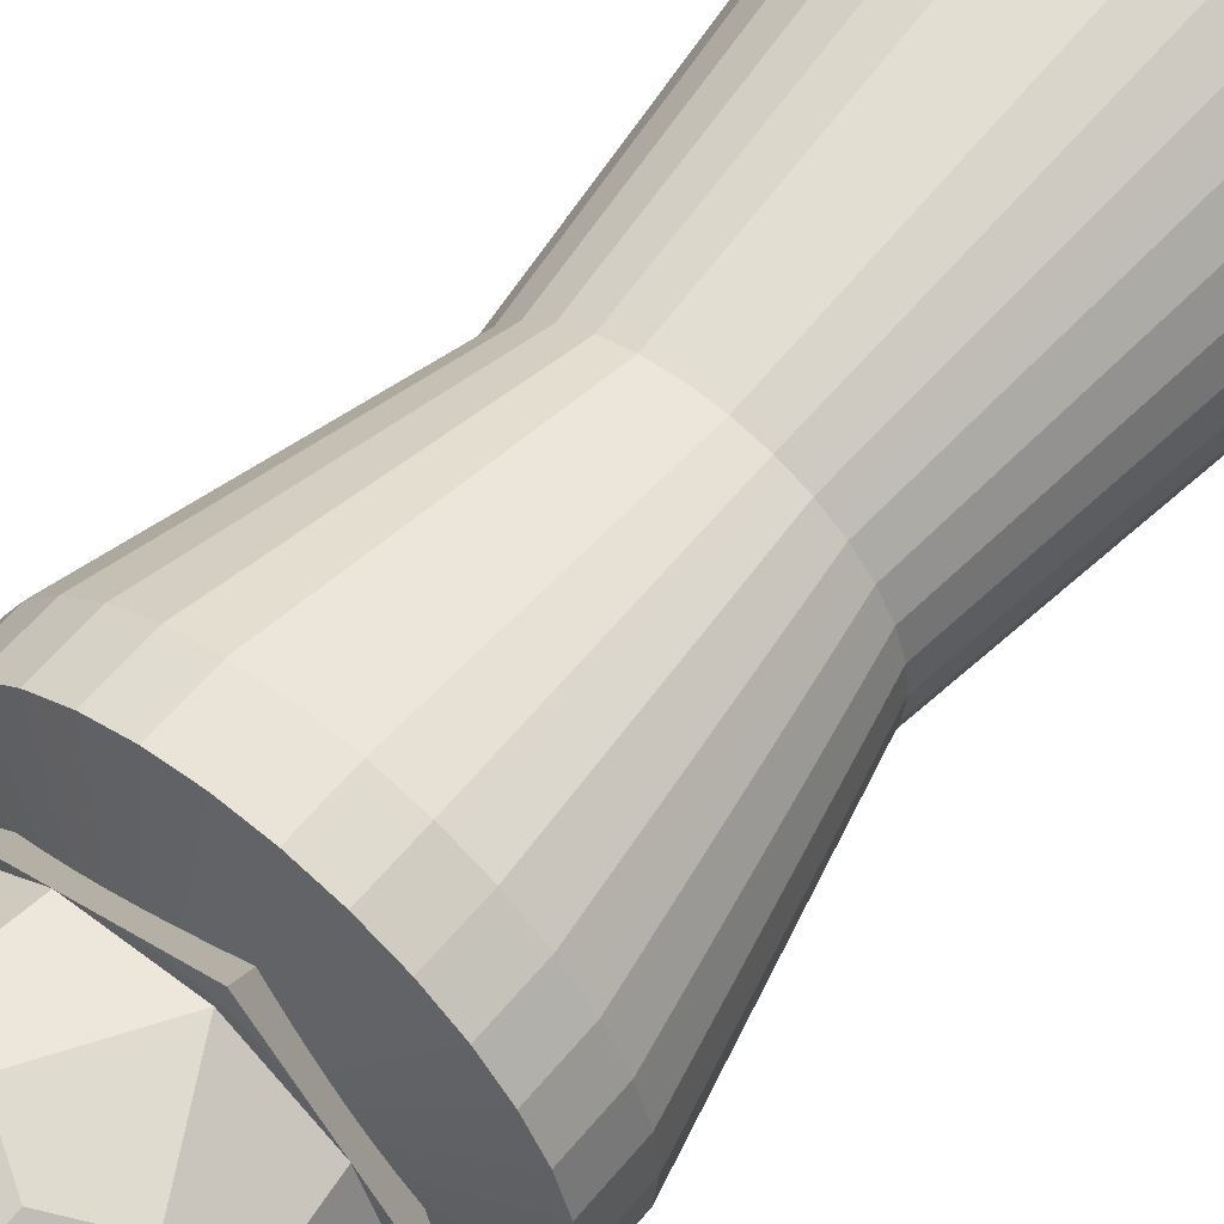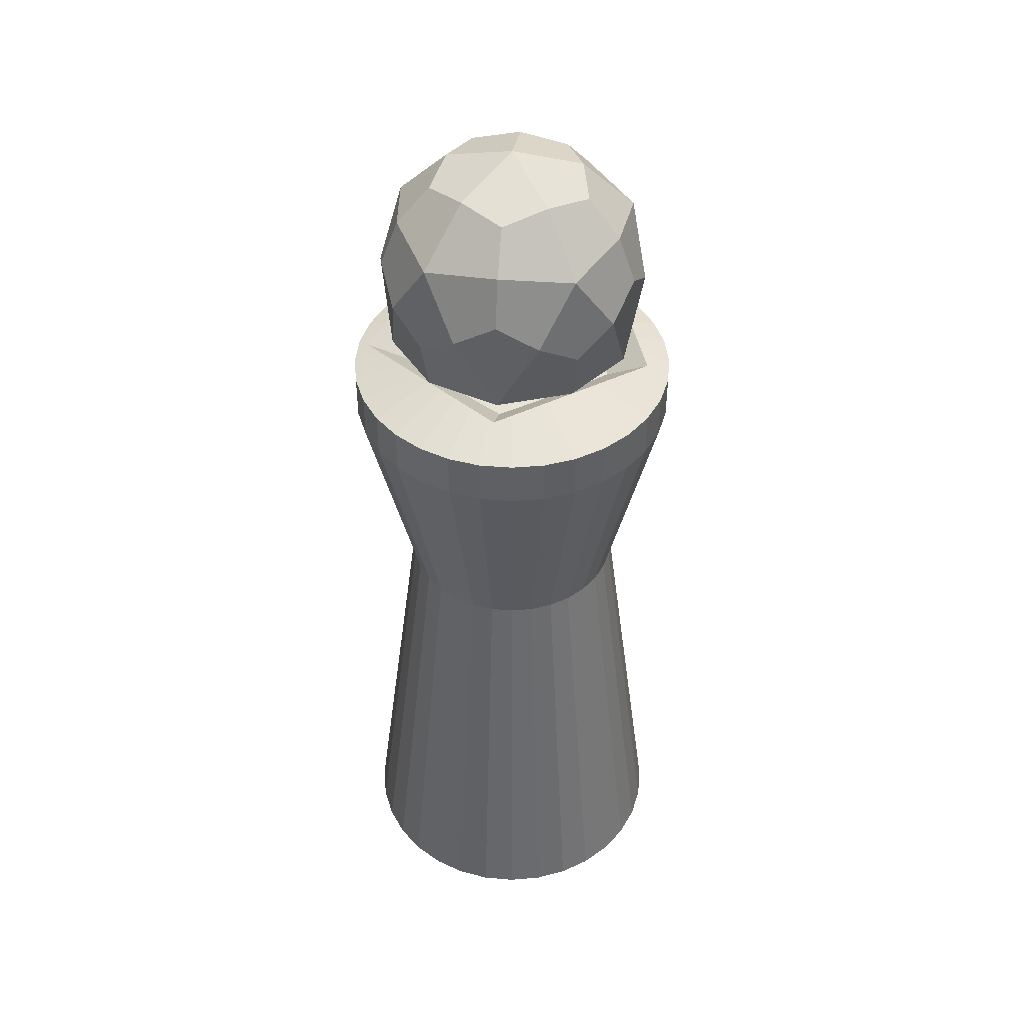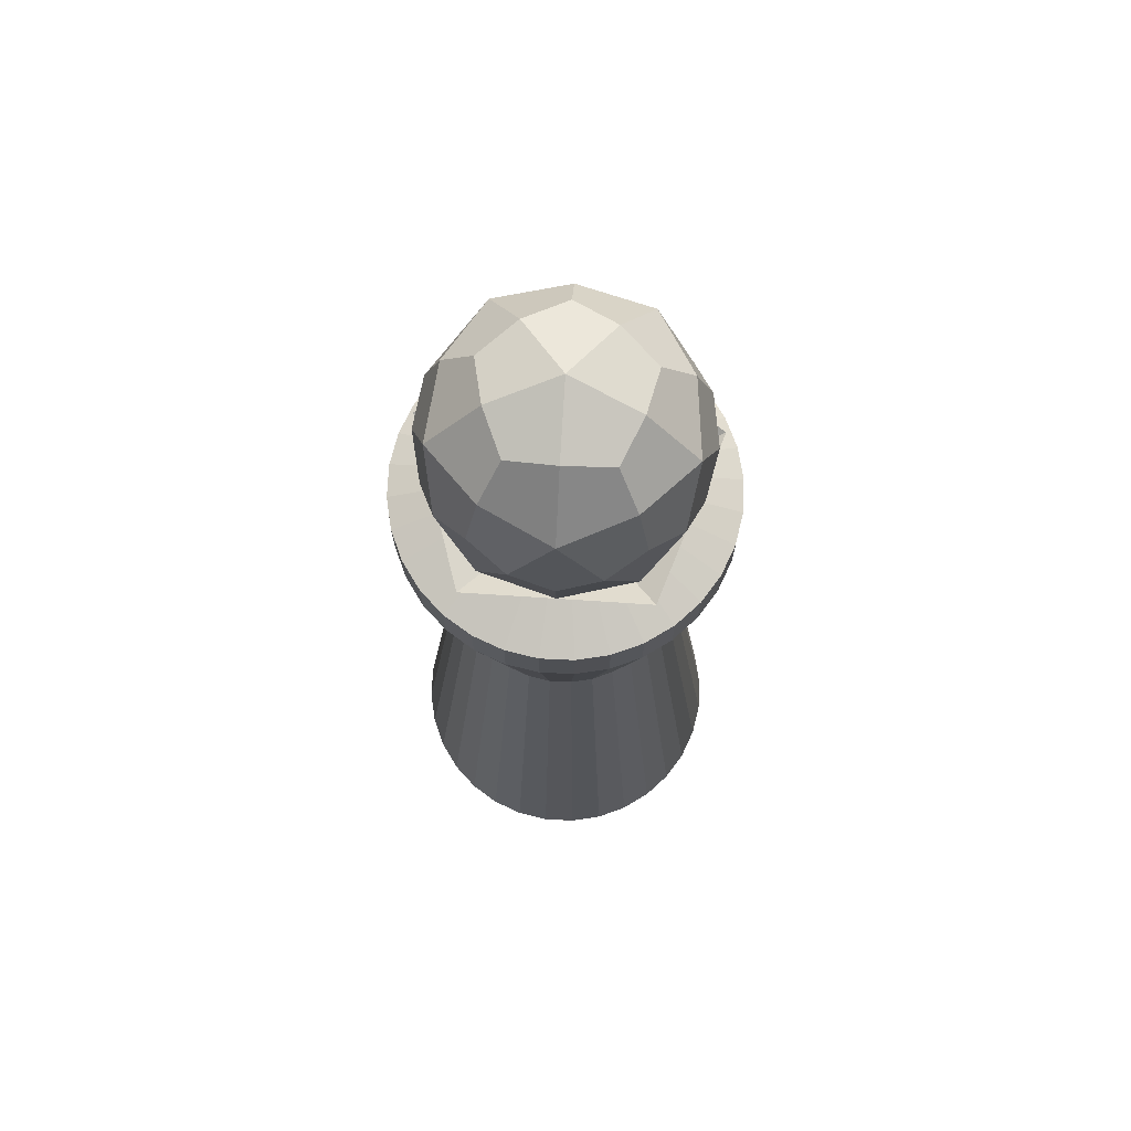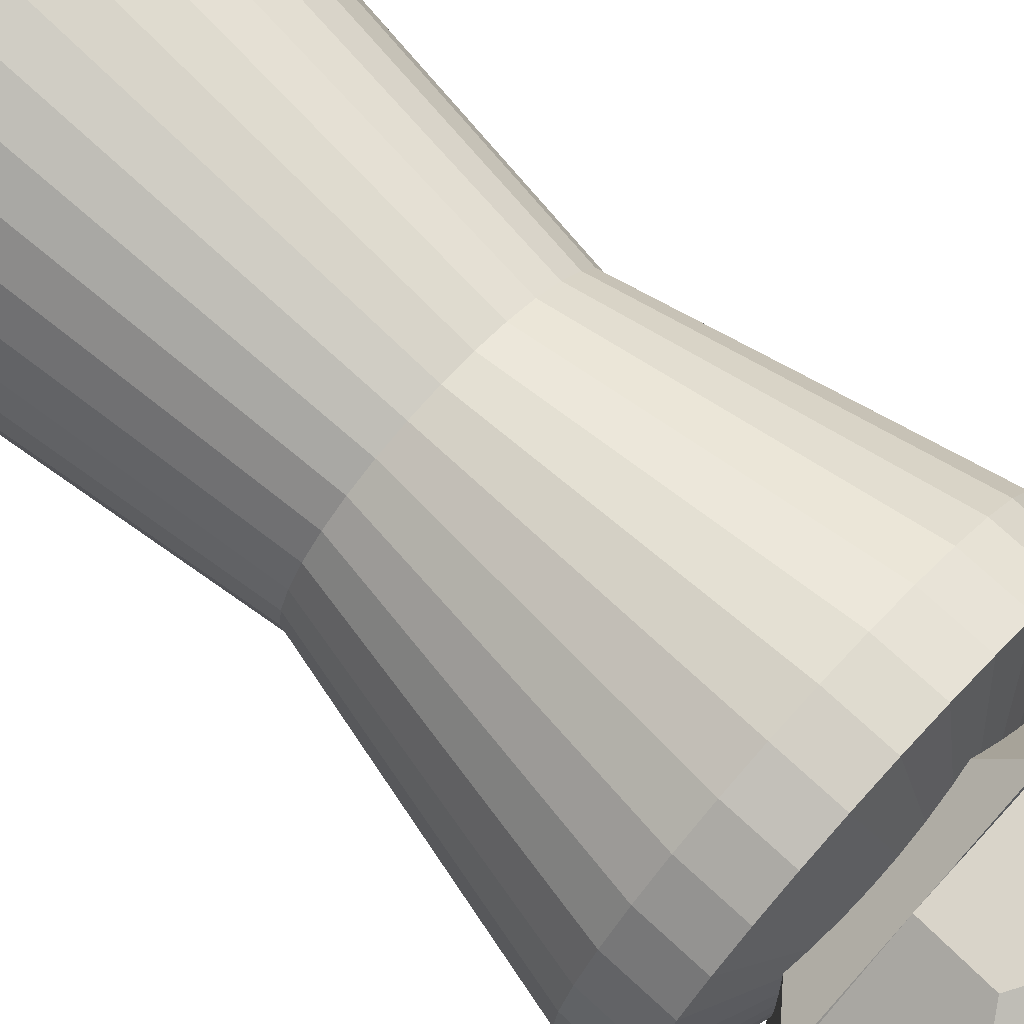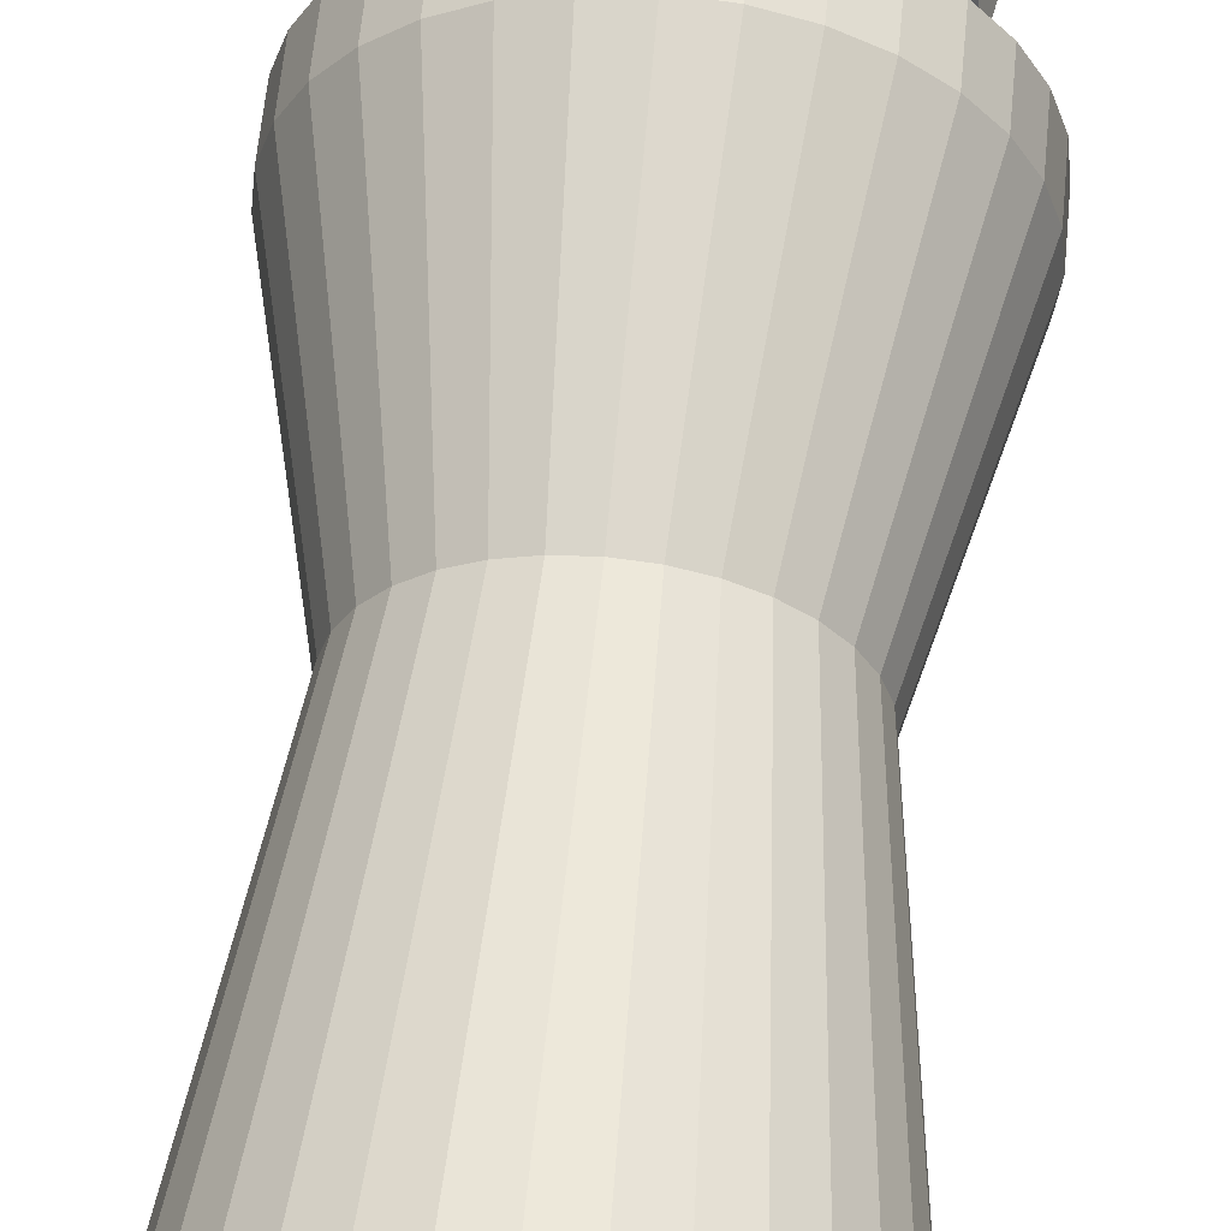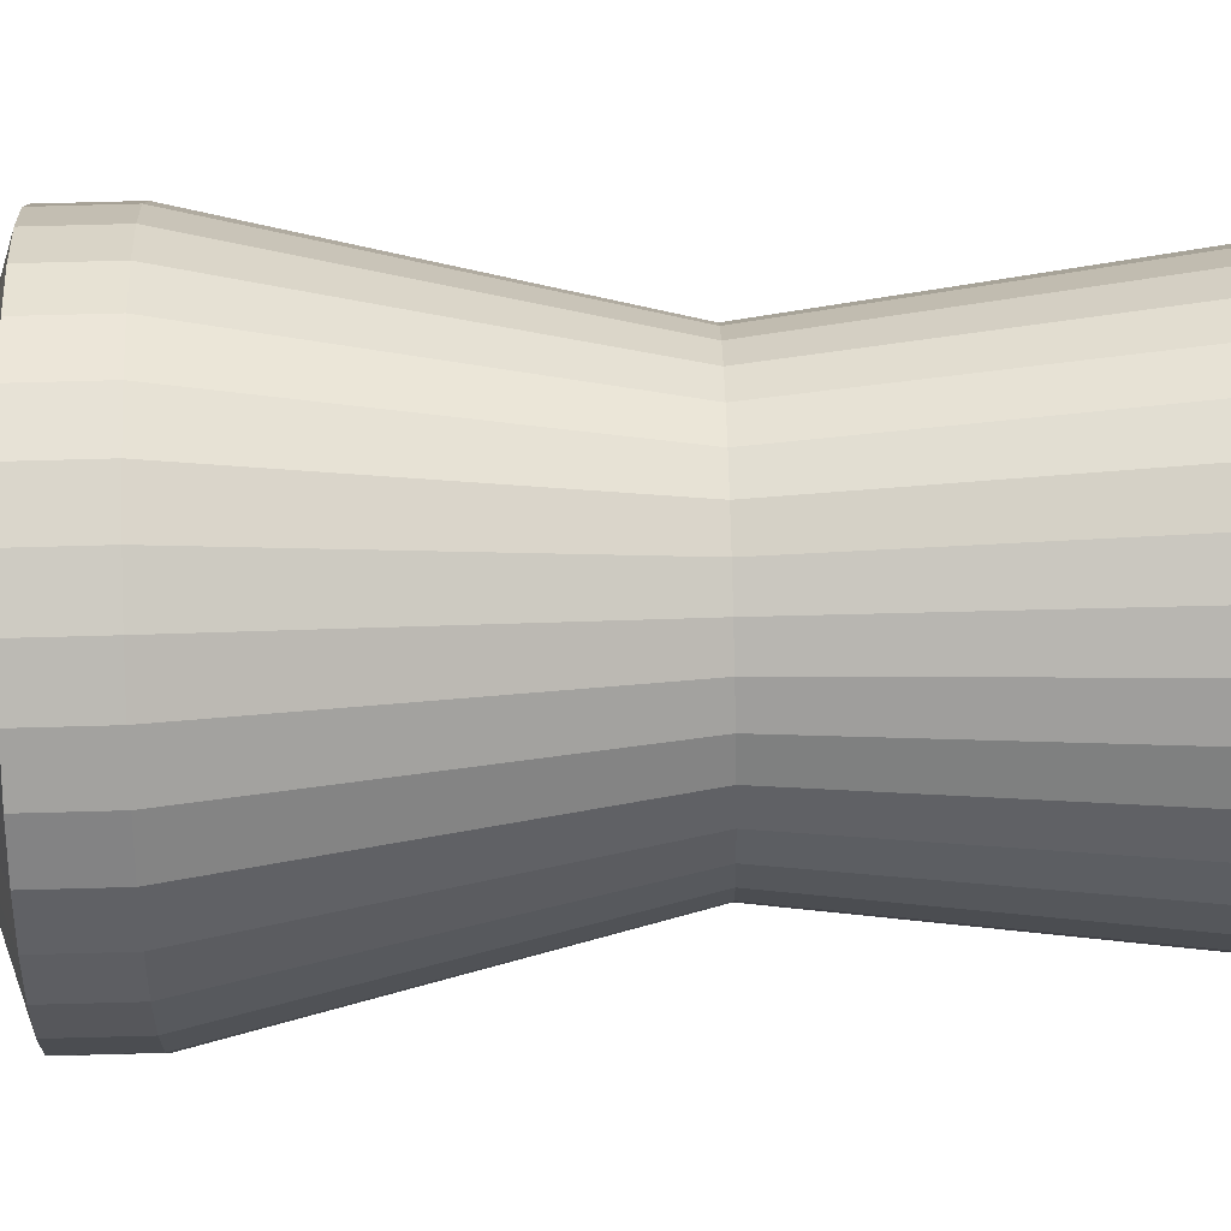
<metadata>
{"format":"obj","ext":"obj","renderer":"f3d","projection":"perspective","resolution":1024,"background":"white","views":[{"elev":58.8,"azim":-141.0,"up":"+Z"},{"elev":44.3,"azim":-11.2,"up":"+Y"},{"elev":71.3,"azim":165.8,"up":"+Y"},{"elev":75.2,"azim":132.5,"up":"+Z"},{"elev":59.0,"azim":5.4,"up":"+Z"},{"elev":79.6,"azim":-91.5,"up":"+Z"}]}
</metadata>
<code>
o Cylinder.001
v 0.7805 3.743 0
v 0.2412 3.743 0.7423
v -0.6315 3.743 0.4588
v -0.6315 3.743 -0.4588
v 0.2412 3.743 -0.7423
v 0.6315 4.041 0.4588
v -0.2412 4.041 0.7423
v -0.7805 4.041 0
v -0.2412 4.041 -0.7423
v 0.6315 4.041 -0.4588
v 0.3903 4.524 0.2835
v -0.1491 4.524 0.4588
v -0.4824 4.524 0
v -0.1491 4.524 -0.4588
v 0.3903 4.524 -0.2835
v 0.2236 3.445 0.6882
v 0.7236 3.445 0
v -0.5854 3.445 0.4253
v -0.5854 3.445 -0.4253
v 0.2236 3.445 -0.6882
v 0.7575 3.892 0.2461
v 0.7575 3.892 -0.2461
v 0 3.892 0.7965
v 0.4682 3.892 0.6444
v -0.7575 3.892 0.2461
v -0.4682 3.892 0.6444
v -0.4682 3.892 -0.6444
v -0.7575 3.892 -0.2461
v 0.4682 3.892 -0.6444
v 0 3.892 -0.7965
v 0.5481 4.311 0.3982
v -0.2094 4.311 0.6444
v -0.6775 4.311 0
v -0.2094 4.311 -0.6444
v 0.5481 4.311 -0.3982
v 0.1294 4.57 0.3982
v 0.4187 4.57 0
v -0.3388 4.57 0.2461
v -0.3388 4.57 -0.2461
v 0.1294 4.57 -0.3982
v 0.5986 3.445 0.4349
v -0.2286 3.445 0.7037
v -0.7399 3.445 0
v -0.2286 3.445 -0.7037
v 0.5986 3.445 -0.4349
v 0.2255 4.257 0.6939
v -0.5903 4.257 0.4289
v -0.5903 4.257 -0.4289
v 0.2255 4.257 -0.6939
v 0.7296 4.257 0
v -0 4.708 -0
f 1 21 41 17
f 1 17 45 22
f 1 22 50 21
f 2 23 42 16
f 2 16 41 24
f 2 24 46 23
f 3 25 43 18
f 3 18 42 26
f 3 26 47 25
f 4 27 44 19
f 4 19 43 28
f 4 28 48 27
f 5 29 45 20
f 5 20 44 30
f 5 30 49 29
f 6 24 41 21
f 6 21 50 31
f 6 31 46 24
f 7 26 42 23
f 7 23 46 32
f 7 32 47 26
f 8 28 43 25
f 8 25 47 33
f 8 33 48 28
f 9 30 44 27
f 9 27 48 34
f 9 34 49 30
f 10 22 45 29
f 10 29 49 35
f 10 35 50 22
f 11 36 46 31
f 11 31 50 37
f 11 37 51 36
f 12 38 47 32
f 12 32 46 36
f 12 36 51 38
f 13 39 48 33
f 13 33 47 38
f 13 38 51 39
f 14 40 49 34
f 14 34 48 39
f 14 39 51 40
f 15 37 50 35
f 15 35 49 40
f 15 40 51 37
o Cylinder
v 0 -1 -1
v 0 1.6 -0.6685
v 0.1951 -1 -0.9808
v 0.1304 1.6 -0.6556
v 0.3827 -1 -0.9239
v 0.2558 1.6 -0.6176
v 0.5556 -1 -0.8315
v 0.3714 1.6 -0.5558
v 0.7071 -1 -0.7071
v 0.4727 1.6 -0.4727
v 0.8315 -1 -0.5556
v 0.5558 1.6 -0.3714
v 0.9239 -1 -0.3827
v 0.6176 1.6 -0.2558
v 0.9808 -1 -0.1951
v 0.6556 1.6 -0.1304
v 1 -1 -0
v 0.6685 1.6 -0
v 0.9808 -1 0.1951
v 0.6556 1.6 0.1304
v 0.9239 -1 0.3827
v 0.6176 1.6 0.2558
v 0.8315 -1 0.5556
v 0.5558 1.6 0.3714
v 0.7071 -1 0.7071
v 0.4727 1.6 0.4727
v 0.5556 -1 0.8315
v 0.3714 1.6 0.5558
v 0.3827 -1 0.9239
v 0.2558 1.6 0.6176
v 0.1951 -1 0.9808
v 0.1304 1.6 0.6556
v -0 -1 1
v -0 1.6 0.6685
v -0.1951 -1 0.9808
v -0.1304 1.6 0.6556
v -0.3827 -1 0.9239
v -0.2558 1.6 0.6176
v -0.5556 -1 0.8315
v -0.3714 1.6 0.5558
v -0.7071 -1 0.7071
v -0.4727 1.6 0.4727
v -0.8315 -1 0.5556
v -0.5558 1.6 0.3714
v -0.9239 -1 0.3827
v -0.6176 1.6 0.2558
v -0.9808 -1 0.1951
v -0.6556 1.6 0.1304
v -1 -1 -1e-06
v -0.6685 1.6 -1e-06
v -0.9808 -1 -0.1951
v -0.6556 1.6 -0.1304
v -0.9239 -1 -0.3827
v -0.6176 1.6 -0.2558
v -0.8315 -1 -0.5556
v -0.5558 1.6 -0.3714
v -0.7071 -1 -0.7071
v -0.4727 1.6 -0.4727
v -0.5556 -1 -0.8315
v -0.3714 1.6 -0.5558
v -0.3827 -1 -0.9239
v -0.2558 1.6 -0.6176
v -0.1951 -1 -0.9808
v -0.1304 1.6 -0.6556
v -0 2.903 -0.982
v 0.1916 2.903 -0.9631
v 0.3758 2.903 -0.9072
v 0.5456 2.903 -0.8165
v 0.6944 2.903 -0.6944
v 0.8165 2.903 -0.5456
v 0.9072 2.903 -0.3758
v 0.9631 2.903 -0.1916
v 0.982 2.903 -0
v 0.9631 2.903 0.1916
v 0.9072 2.903 0.3758
v 0.8165 2.903 0.5456
v 0.6944 2.903 0.6944
v 0.5456 2.903 0.8165
v 0.3758 2.903 0.9072
v 0.1916 2.903 0.9631
v -0 2.903 0.982
v -0.1916 2.903 0.9631
v -0.3758 2.903 0.9072
v -0.5456 2.903 0.8165
v -0.6944 2.903 0.6944
v -0.8165 2.903 0.5456
v -0.9072 2.903 0.3758
v -0.9631 2.903 0.1916
v -0.982 2.903 -1e-06
v -0.9631 2.903 -0.1916
v -0.9072 2.903 -0.3758
v -0.8165 2.903 -0.5456
v -0.6944 2.903 -0.6944
v -0.5456 2.903 -0.8165
v -0.3758 2.903 -0.9072
v -0.1916 2.903 -0.9631
v 0 3.175 -0.982
v 0.1916 3.175 -0.9631
v 0.3758 3.175 -0.9072
v 0.5456 3.175 -0.8165
v 0.6944 3.175 -0.6944
v 0.8165 3.175 -0.5456
v 0.9072 3.175 -0.3758
v 0.9631 3.175 -0.1916
v 0.982 3.175 -0
v 0.9631 3.175 0.1916
v 0.9072 3.175 0.3758
v 0.8165 3.175 0.5456
v 0.6944 3.175 0.6944
v 0.5456 3.175 0.8165
v 0.3758 3.175 0.9072
v 0.1916 3.175 0.9631
v -0 3.175 0.982
v -0.1916 3.175 0.9631
v -0.3758 3.175 0.9072
v -0.5456 3.175 0.8165
v -0.6944 3.175 0.6944
v -0.8165 3.175 0.5456
v -0.9072 3.175 0.3758
v -0.9631 3.175 0.1916
v -0.982 3.175 -1e-06
v -0.9631 3.175 -0.1916
v -0.9072 3.175 -0.3758
v -0.8165 3.175 -0.5456
v -0.6944 3.175 -0.6944
v -0.5456 3.175 -0.8165
v -0.3758 3.175 -0.9072
v -0.1916 3.175 -0.9631
v 0 3.343 -0.4569
v 0.08914 3.343 -0.4481
v 0.1749 3.343 -0.4221
v 0.2539 3.343 -0.3799
v 0.3231 3.343 -0.3231
v 0.3799 3.343 -0.2539
v 0.4221 3.343 -0.1749
v 0.4481 3.343 -0.08914
v 0.4569 3.343 -0
v 0.4481 3.343 0.08914
v 0.4221 3.343 0.1749
v 0.3799 3.343 0.2539
v 0.3231 3.343 0.3231
v 0.2539 3.343 0.3799
v 0.1749 3.343 0.4221
v 0.08914 3.343 0.4481
v -0 3.343 0.4569
v -0.08914 3.343 0.4481
v -0.1749 3.343 0.4221
v -0.2539 3.343 0.3799
v -0.3231 3.343 0.3231
v -0.3799 3.343 0.2539
v -0.4221 3.343 0.1749
v -0.4481 3.343 0.08914
v -0.4569 3.343 -1e-06
v -0.4481 3.343 -0.08914
v -0.4221 3.343 -0.1749
v -0.3799 3.343 -0.2539
v -0.3231 3.343 -0.3231
v -0.2539 3.343 -0.3799
v -0.1749 3.343 -0.4221
v -0.08914 3.343 -0.4481
v 0 2.892 0
v 0.7236 3.445 0.5257
v -0.2764 3.445 0.8506
v -0.8944 3.445 0
v -0.2764 3.445 -0.8506
v 0.7236 3.445 -0.5257
f 52 53 55 54
f 54 55 57 56
f 56 57 59 58
f 58 59 61 60
f 60 61 63 62
f 62 63 65 64
f 64 65 67 66
f 66 67 69 68
f 68 69 71 70
f 70 71 73 72
f 72 73 75 74
f 74 75 77 76
f 76 77 79 78
f 78 79 81 80
f 80 81 83 82
f 82 83 85 84
f 84 85 87 86
f 86 87 89 88
f 88 89 91 90
f 90 91 93 92
f 92 93 95 94
f 94 95 97 96
f 96 97 99 98
f 98 99 101 100
f 100 101 103 102
f 102 103 105 104
f 104 105 107 106
f 106 107 109 108
f 108 109 111 110
f 110 111 113 112
f 73 71 125 126
f 112 113 115 114
f 114 115 53 52
f 52 54 56 58 60 62 64 66 68 70 72 74 76 78 80 82 84 86 88 90 92 94 96 98 100 102 104 106 108 110 112 114
f 130 129 161 162
f 91 89 134 135
f 109 107 143 144
f 65 63 121 122
f 83 81 130 131
f 101 99 139 140
f 57 55 117 118
f 75 73 126 127
f 93 91 135 136
f 111 109 144 145
f 67 65 122 123
f 85 83 131 132
f 103 101 140 141
f 59 57 118 119
f 77 75 127 128
f 95 93 136 137
f 113 111 145 146
f 69 67 123 124
f 87 85 132 133
f 105 103 141 142
f 61 59 119 120
f 79 77 128 129
f 97 95 137 138
f 115 113 146 147
f 71 69 124 125
f 89 87 133 134
f 107 105 142 143
f 63 61 120 121
f 81 79 129 130
f 99 97 138 139
f 55 53 116 117
f 53 115 147 116
f 165 164 196 197
f 117 116 148 149
f 144 143 175 176
f 131 130 162 163
f 118 117 149 150
f 145 144 176 177
f 132 131 163 164
f 119 118 150 151
f 146 145 177 178
f 133 132 164 165
f 120 119 151 152
f 147 146 178 179
f 134 133 165 166
f 121 120 152 153
f 116 147 179 148
f 135 134 166 167
f 122 121 153 154
f 136 135 167 168
f 123 122 154 155
f 137 136 168 169
f 124 123 155 156
f 138 137 169 170
f 125 124 156 157
f 139 138 170 171
f 126 125 157 158
f 140 139 171 172
f 127 126 158 159
f 141 140 172 173
f 128 127 159 160
f 142 141 173 174
f 129 128 160 161
f 143 142 174 175
f 181 180 211 210 209 208 207 206 205 204 203 202 201 200 199 198 197 196 195 194 193 192 191 190 189 188 187 186 185 184 183 182
f 152 151 183 184
f 179 178 210 211
f 166 165 197 198
f 153 152 184 185
f 148 179 211 180
f 167 166 198 199
f 154 153 185 186
f 168 167 199 200
f 155 154 186 187
f 169 168 200 201
f 156 155 187 188
f 170 169 201 202
f 157 156 188 189
f 171 170 202 203
f 158 157 189 190
f 172 171 203 204
f 159 158 190 191
f 173 172 204 205
f 160 159 191 192
f 174 173 205 206
f 161 160 192 193
f 175 174 206 207
f 162 161 193 194
f 149 148 180 181
f 176 175 207 208
f 163 162 194 195
f 150 149 181 182
f 177 176 208 209
f 164 163 195 196
f 151 150 182 183
f 178 177 209 210
f 212 213 214
f 213 212 217
f 212 214 215
f 212 215 216
f 212 216 217

</code>
